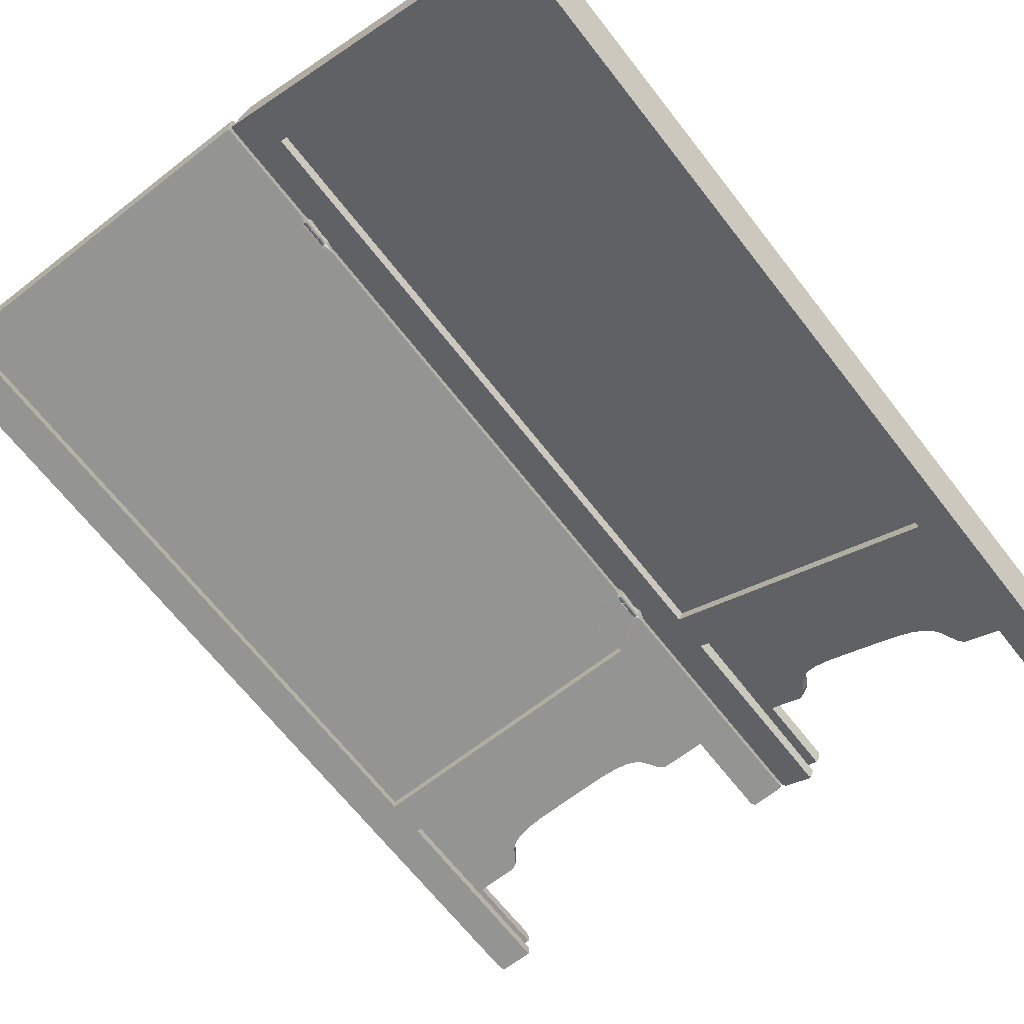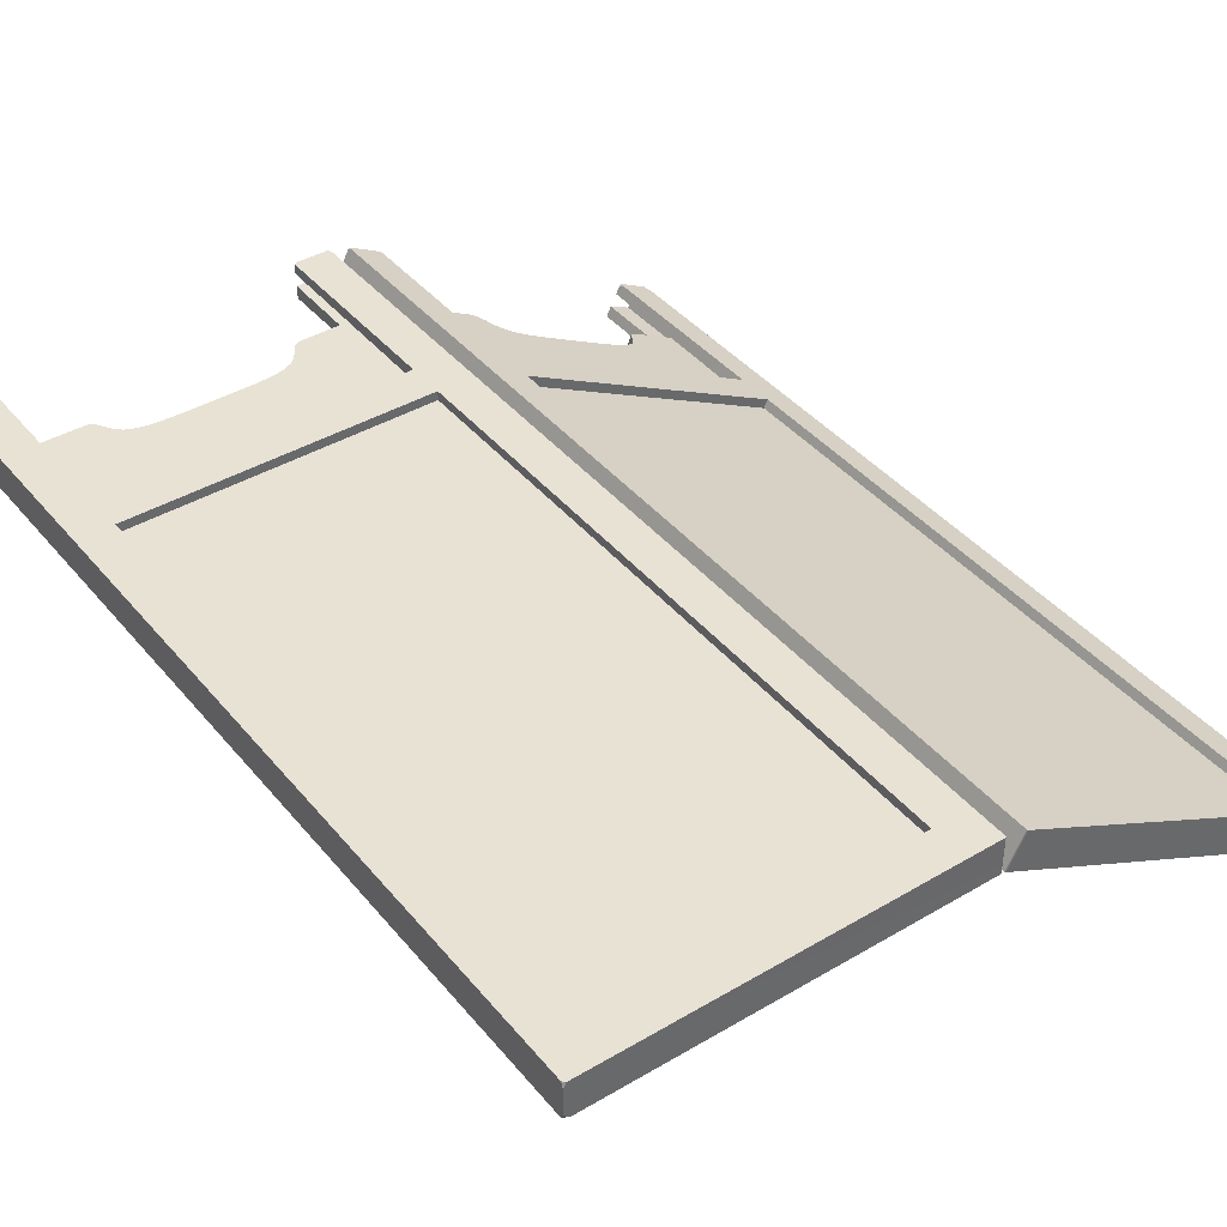
<metadata>
{"format":"obj","ext":"obj","renderer":"f3d","projection":"perspective","resolution":1024,"background":"white","views":[{"elev":-66.9,"azim":-142.1,"up":"+Z"},{"elev":40.9,"azim":144.3,"up":"+Z"}]}
</metadata>
<code>
o chinese_screen_panels_a
v 0.0211 0.1588 0.02332
v 0.1532 0.1597 0.02332
v 0.1632 0.1656 0.02332
v 0.1704 0.1759 0.02332
v 0.1811 0.1927 0.02332
v 0.1922 0.2021 0.02332
v 0.2068 0.2087 0.02332
v 0.2288 0.2135 0.02332
v 0.263 0.216 0.02332
v 0.336 0.2163 0.02332
v 0.0247 0.1588 0.0438
v 0.1553 0.1597 0.0438
v 0.1652 0.1656 0.0438
v 0.1723 0.1759 0.0438
v 0.1828 0.1927 0.0438
v 0.1938 0.2021 0.0438
v 0.2083 0.2087 0.0438
v 0.23 0.2135 0.0438
v 0.2638 0.216 0.0438
v 0.336 0.2163 0.0438
v 0.6508 0.1588 0.02332
v 0.5187 0.1597 0.02332
v 0.5087 0.1656 0.02332
v 0.5015 0.1759 0.02332
v 0.4909 0.1927 0.02332
v 0.4798 0.2021 0.02332
v 0.4651 0.2087 0.02332
v 0.4432 0.2135 0.02332
v 0.4089 0.216 0.02332
v 0.0247 0.3555 0.0438
v 0.6472 0.1588 0.0438
v 0.5166 0.1597 0.0438
v 0.5068 0.1656 0.0438
v 0.4996 0.1759 0.0438
v 0.4891 0.1927 0.0438
v 0.4781 0.2021 0.0438
v 0.4636 0.2087 0.0438
v 0.4419 0.2135 0.0438
v 0.4081 0.216 0.0438
v 0.0211 0.3555 0.02332
v 0.6508 0.3555 0.02332
v 0.6472 0.3555 0.0438
v 0.6589 1.603 0.001041
v 0.6694 1.603 0.01025
v 0.6687 1.598 0.001041
v 0.6642 1.603 0.06575
v 0.6682 1.598 0.06575
v 0.6685 1.603 0.05626
v 0.668 0.01458 0.06575
v 0.668 0 0.06168
v 0.6621 0 0.06575
v 0.6078 0 0.06575
v 0.6039 0.008659 0.06575
v 0.6045 0 0.06056
v 0.6053 0 0.04543
v 0.6457 0 0.04373
v 0.646 0 0.02327
v 0.6046 0 0.02099
v 0.6055 0 0.001041
v 0.6665 0 0.001041
v 0.6689 0 0.005169
v 0.669 0.01615 0.001041
v 0.6043 0.3491 0.06575
v 0.06711 0.3495 0.06575
v 0.06702 0.3488 0.04427
v 0.6034 0.3488 0.04427
v 0.06711 0.004387 0.06575
v 0.06558 0 0.04545
v 0.06599 0 0.06042
v 0.06199 0 0.06575
v 0.02519 0 0.04346
v 0.02474 0 0.0239
v 0.0649 0 0.02184
v 0.06593 0 0.006935
v 0.06642 0.005602 0.001041
v 0.06139 0 0.001041
v 0.06642 0.3488 0.001041
v 0.6034 0.3488 0.001041
v 0.6034 0.3488 0.02225
v 0.06725 0.3488 0.02225
v 0.007557 0 0.001041
v 0.004228 0 0.06575
v 0.001035 0.00831 0.06575
v 0.001035 0 0.06136
v 0.001035 0 0.004532
v 0.001035 0.005655 0.001041
v 0.001035 1.602 0.06575
v 0.003429 1.603 0.06575
v 0.003714 1.603 0.001041
v 0.001035 1.602 0.001041
v 0.6043 0.4169 0.06575
v 0.6043 0.4169 0.04939
v 0.06727 0.4169 0.06575
v 0.06727 0.4169 0.04939
v 0.06727 1.538 0.06575
v 0.06727 1.538 0.04939
v 0.6034 1.538 0.06575
v 0.6034 1.538 0.04939
v 0.6043 0.4169 0.01883
v 0.6043 0.4169 0.001041
v 0.06727 0.4169 0.01883
v 0.06727 0.4169 0.001041
v 0.06727 1.538 0.01883
v 0.06727 1.538 0.001041
v 0.6034 1.538 0.01883
v 0.6034 1.538 0.001041
v -0.00624 0.4946 0.002669
v -0.003023 0.4945 0.006006
v 0.6457 0.3665 0.04373
v 0.646 0.3665 0.02327
v 0.02519 0.3612 0.04346
v 0.02474 0.3613 0.0239
v 0.001035 0.4505 0.001041
v 0.005602 0.4599 0.003701
v 0.008912 0.4553 0.001041
v 0.008887 0.4643 0.001041
v 0.002941 0.4592 0.007878
v 0.001035 0.4596 0.008207
v -0.004032 0.4599 0.005239
v -0.00665 0.46 0.001666
v -0.006373 0.4597 -0.002633
v -0.004094 0.4598 -0.005674
v 0.00022 0.4598 -0.006846
v 0.003971 0.4597 -0.0054
v 0.006327 0.4597 -0.001783
v 0.006301 0.4596 0.001719
v 0.006688 0.4641 0.00013
v 0.00667 0.4708 0.000496
v 0.006212 0.4746 0.001757
v 0.005995 0.4748 -0.002786
v 0.003376 0.4749 -0.005759
v -0.000245 0.475 -0.006678
v -0.004723 0.475 -0.004764
v -0.006689 0.475 -0.000423
v -0.004935 0.475 0.004038
v 0.001035 0.4755 0.007915
v 0.06727 0.5237 0.06575
v 0.06727 0.5237 0.04939
v 0.001035 0.4933 0.008433
v -0.006729 0.4941 -0.001593
v -0.004228 0.494 -0.005427
v -0.000123 0.4938 -0.006651
v 0.004405 0.494 -0.004984
v 0.006291 0.4938 -0.000934
v 0.004989 0.4944 0.003956
v 0.00668 0.4976 0.000562
v 0.006514 0.509 0.001041
v 0.005361 0.509 -0.004001
v 0.001315 0.509 -0.006741
v -0.003834 0.5088 -0.005884
v -0.006657 0.5089 -0.002069
v -0.006375 0.509 0.002341
v -0.003018 0.509 0.005965
v 0.001035 0.5098 0.008338
v 0.002144 0.5108 0.002066
v 0.001035 0.5237 0.001041
v 0.009952 0.4943 0.001041
v 0.008514 0.4759 0.001041
v 0.004725 0.4773 0.008387
v 0.00503 0.4917 0.008508
v 0.00318 0.4929 0.007538
v 0.001035 1.334 0.001041
v 0.004134 1.351 0.003756
v 0.006138 1.351 0.001481
v 0.005683 1.351 -0.003231
v 0.002252 1.351 -0.006415
v -0.002189 1.351 -0.006498
v -0.005634 1.351 -0.003998
v -0.006821 1.351 -0.000187
v -0.005301 1.351 0.003884
v 0.001035 1.351 0.008368
v 0.001035 1.367 0.00814
v -0.003658 1.366 0.005468
v -0.006517 1.366 0.001886
v -0.006355 1.367 -0.002614
v -0.003615 1.366 -0.005846
v 0.000746 1.366 -0.006686
v 0.005296 1.366 -0.004009
v 0.006364 1.367 0.001091
v 0.006757 1.361 0.000306
v 0.001035 1.384 0.008304
v 0.002659 1.367 0.005767
v 0.002341 1.368 0.007873
v 0.003219 1.384 0.007267
v 0.003722 1.384 0.005115
v 0.005728 1.385 0.002453
v 0.006166 1.385 -0.001546
v 0.004511 1.385 -0.004777
v 0.001322 1.385 -0.006578
v -0.002827 1.384 -0.006053
v -0.005864 1.385 -0.003524
v -0.006609 1.385 0.001193
v -0.003433 1.384 0.005307
v 0.001035 1.401 0.00802
v -0.003474 1.401 0.005673
v -0.00644 1.401 0.001998
v -0.00673 1.4 -0.001878
v -0.004563 1.401 -0.005209
v -0.00103 1.401 -0.006793
v 0.003239 1.401 -0.00592
v 0.006066 1.401 -0.002739
v 0.005947 1.401 0.002101
v 0.003643 1.4 0.00655
v 0.001035 1.407 0.008433
v 0.001035 1.416 0.001041
v 0.01121 1.403 0.001041
v 0.01144 1.345 0.001041
v 0.001035 1.344 0.008752
v 0.6681 0.3483 0.06575
v 0.6689 0.3496 0.001041
v 0.06727 1.367 0.06575
v 0.001035 0.3506 0.001041
v 0.001035 1.367 0.06575
v 0.001035 0.3506 0.06575
v 0.001035 0.5237 0.06575
v 0.06727 1.334 0.001041
v 0.06727 1.334 0.01883
v 0.06727 0.5237 0.01883
v 0.06727 0.5237 0.001041
v 0.06727 1.367 0.04939
f 35 36 26 25
f 32 33 23 22
f 9 19 18 8
f 3 13 12 2
f 8 18 17 7
f 37 38 28 27
f 34 35 25 24
f 31 32 22 21
f 38 39 29 28
f 36 37 27 26
f 2 12 11 1
f 10 20 19 9
f 7 17 16 6
f 4 14 13 3
f 6 16 15 5
f 33 34 24 23
f 42 33 32 31
f 5 15 14 4
f 3 2 1 40
f 14 30 13
f 15 30 14
f 16 30 15
f 17 30 16
f 18 30 17
f 19 30 18
f 13 30 11 12
f 34 33 42
f 35 34 42
f 36 35 42
f 37 36 42
f 38 37 42
f 39 38 42
f 20 30 19
f 20 39 42
f 30 20 42
f 22 23 41 21
f 4 3 40
f 5 4 40
f 6 5 40
f 7 6 40
f 8 7 40
f 9 8 40
f 10 9 40
f 23 24 41
f 24 25 41
f 25 26 41
f 26 27 41
f 27 28 41
f 28 29 41
f 29 10 41
f 40 41 10
f 138 94 92
f 65 68 71 111
f 193 195 196 192
f 96 98 97 95
f 217 103 105
f 100 102 101 99
f 216 104 103 217
f 220 96 95 211
f 92 94 93 91
f 99 218 217 105
f 115 102 113
f 208 171 163 162
f 205 202 203 204
f 72 112 111 71
f 209 47 97 91
f 104 216 207
f 88 87 95
f 78 77 102 100
f 187 191 190 188
f 44 43 46 48
f 47 46 97
f 136 118 214
f 57 56 109 110
f 153 152 107 108
f 78 210 62 59
f 210 45 47 209
f 57 58 59 61
f 53 54 52
f 54 53 55
f 49 50 61 62
f 50 49 51
f 61 60 62
f 158 159 160 157
f 78 79 80 77
f 60 59 62
f 60 61 59
f 75 76 81 86
f 72 85 74 73
f 185 184 181 193
f 214 212 86 83
f 88 89 90 87
f 166 177 178 165
f 57 110 79 58
f 95 97 46 88
f 68 67 69
f 69 67 70
f 75 74 76
f 86 81 85
f 83 84 82
f 139 108 145 161
f 71 68 69 84
f 212 102 77
f 57 61 50 56
f 74 75 73
f 121 134 133 122
f 63 91 93 64
f 131 134 135 130
f 67 68 65 64
f 102 219 218 101
f 78 100 210
f 45 43 44
f 45 106 43
f 52 54 50 51
f 47 48 46
f 181 184 183 172
f 58 79 78 59
f 63 209 91
f 70 82 84 69
f 64 214 83 67
f 54 55 56 50
f 123 132 131 124
f 193 181 194 195
f 148 149 152 153
f 124 131 130 125
f 144 145 107 140
f 120 134 121
f 170 169 166 165
f 182 185 186 179
f 114 115 113
f 114 113 117
f 118 114 117
f 213 208 162
f 121 124 125 120
f 131 132 133 134
f 115 114 126
f 116 126 127
f 128 116 127
f 129 158 128
f 129 128 126
f 126 128 127
f 80 73 75 77
f 83 82 70 67
f 94 138 137 93
f 136 159 158 129
f 145 144 146
f 146 148 147
f 165 178 180 164
f 135 134 120 119
f 122 133 132 123
f 187 201 202 186
f 136 135 119 118
f 186 192 191 187
f 56 55 66 109
f 167 176 177 166
f 107 145 108
f 150 151 152 149
f 160 139 161
f 189 199 200 188
f 146 144 143 148
f 129 130 135 136
f 118 119 126 114
f 182 179 176 175
f 154 155 153
f 153 155 148
f 148 155 147
f 155 156 147
f 155 154 156
f 48 47 45 44
f 170 173 174 169
f 200 203 202 201
f 203 196 195
f 195 194 203
f 203 194 204
f 145 157 160 161
f 205 206 202
f 107 152 151 140
f 198 199 190 191
f 182 183 184 185
f 190 199 189
f 149 148 143 142
f 171 172 173 170
f 64 65 66 63
f 72 73 80 112
f 206 179 186
f 53 52 51 49
f 199 196 203 200
f 125 130 129 126
f 202 206 186
f 104 206 205 90
f 151 150 141 140
f 143 144 140 142
f 189 188 190
f 183 182 172
f 74 85 81 76
f 150 149 142 141
f 173 175 174
f 193 192 186 185
f 168 175 176 167
f 119 120 125 126
f 154 153 108 139
f 188 200 201 187
f 169 174 175 168
f 192 196 197 191
f 179 180 178
f 182 175 173 172
f 121 122 123 124
f 66 55 53 63
f 176 179 178 177
f 170 163 171
f 163 170 165 164
f 179 207 180
f 180 207 164
f 163 207 162
f 139 160 159 136
f 72 71 84 85
f 181 172 213
f 87 204 213
f 172 171 213
f 206 104 207
f 169 168 167 166
f 219 102 158 157
f 147 157 146
f 147 219 157
f 158 102 116
f 115 116 102
f 113 214 118
f 205 204 87 90
f 86 85 84 83
f 156 219 147
f 171 208 213
f 196 199 198 197
f 219 156 162 216
f 117 113 118
f 194 181 213
f 137 215 214 93
f 92 98 220 138
f 116 115 126
f 128 158 116
f 140 141 142
f 204 194 213
f 145 146 157
f 191 197 198
f 206 207 179
f 163 164 207
f 104 106 105 103
f 46 43 89 88
f 62 210 209 49
f 138 220 211 137
f 214 113 212
f 211 95 87 213
f 137 211 213 215
f 101 218 99
f 45 210 100 106
f 86 212 77 75
f 90 89 104
f 89 43 106 104
f 63 53 49 209
f 98 96 220
f 102 212 113
f 215 156 154
f 216 162 207
f 139 215 154
f 136 214 215 139
f 93 214 64
f 219 216 217 218
f 99 105 106 100
f 213 162 156 215
f 39 20 10 29
f 91 97 98 92
o chinese_screen_panels_b
v -0.03203 0.1588 0.009894
v -0.1489 0.1597 -0.05159
v -0.1578 0.1656 -0.05624
v -0.1642 0.1759 -0.05962
v -0.1736 0.1927 -0.06456
v -0.1834 0.2021 -0.06973
v -0.1964 0.2087 -0.07656
v -0.2158 0.2135 -0.08677
v -0.2461 0.216 -0.1027
v -0.3107 0.2163 -0.1367
v -0.04474 0.1588 0.02634
v -0.1603 0.1597 -0.03445
v -0.169 0.1656 -0.03904
v -0.1754 0.1759 -0.04238
v -0.1847 0.1927 -0.04727
v -0.1944 0.2021 -0.05237
v -0.2072 0.2087 -0.05913
v -0.2264 0.2135 -0.06922
v -0.2564 0.216 -0.08497
v -0.3202 0.2163 -0.1185
v -0.5894 0.1588 -0.2832
v -0.4725 0.1597 -0.2217
v -0.4636 0.1656 -0.2171
v -0.4572 0.1759 -0.2137
v -0.4478 0.1927 -0.2088
v -0.438 0.2021 -0.2036
v -0.425 0.2087 -0.1968
v -0.4056 0.2135 -0.1866
v -0.3753 0.216 -0.1706
v -0.04474 0.3555 0.02634
v -0.5957 0.1588 -0.2634
v -0.4801 0.1597 -0.2026
v -0.4714 0.1656 -0.1981
v -0.465 0.1759 -0.1947
v -0.4558 0.1927 -0.1898
v -0.446 0.2021 -0.1847
v -0.4332 0.2087 -0.178
v -0.414 0.2135 -0.1679
v -0.3841 0.216 -0.1521
v -0.03203 0.3555 0.009894
v -0.5894 0.3555 -0.2832
v -0.5957 0.3555 -0.2634
v -0.5863 1.603 -0.3065
v -0.5998 1.603 -0.3035
v -0.595 1.598 -0.311
v -0.621 1.603 -0.2519
v -0.6245 1.598 -0.2538
v -0.6204 1.603 -0.2623
v -0.6243 0.01458 -0.2537
v -0.6225 0 -0.2573
v -0.6191 0 -0.2509
v -0.571 0 -0.2256
v -0.5676 0.008659 -0.2239
v -0.5657 0 -0.2287
v -0.5593 0 -0.2425
v -0.5944 0 -0.2628
v -0.5851 0 -0.2811
v -0.5473 0 -0.2638
v -0.539 0 -0.2816
v -0.593 0 -0.31
v -0.5969 0 -0.3077
v -0.5952 0.01615 -0.3111
v -0.5679 0.3491 -0.224
v -0.09249 0.3495 0.02603
v -0.08242 0.3488 0.007056
v -0.5571 0.3488 -0.2426
v -0.09249 0.004387 0.02603
v -0.08169 0 0.008776
v -0.08902 0 0.02183
v -0.08796 0 0.02842
v -0.04501 0 0.02582
v -0.03551 0 0.008711
v -0.0701 0 -0.01181
v -0.06407 0 -0.02548
v -0.06191 0.005602 -0.03065
v -0.05746 0 -0.02831
v -0.06191 0.3488 -0.03065
v -0.5371 0.3488 -0.2806
v -0.5469 0.3488 -0.2621
v -0.07236 0.3488 -0.01253
v -0.009809 0 -0.003246
v -0.03684 0 0.0553
v -0.03424 0.00831 0.05667
v -0.0322 0 0.05279
v -0.005741 0 0.002486
v -0.004261 0.005656 -0.000328
v -0.03424 1.602 0.05667
v -0.03613 1.603 0.05567
v -0.006408 1.603 -0.001457
v -0.004261 1.602 -0.000328
v -0.5679 0.4169 -0.224
v -0.5603 0.4169 -0.2385
v -0.09263 0.4169 0.02596
v -0.08502 0.4169 0.01148
v -0.09263 1.538 0.02596
v -0.08502 1.538 0.01148
v -0.5671 1.538 -0.2236
v -0.5595 1.538 -0.2381
v -0.5461 0.4169 -0.2656
v -0.538 0.4169 -0.281
v -0.07079 0.4169 -0.01557
v -0.06266 0.4169 -0.03104
v -0.07079 1.538 -0.01557
v -0.06266 1.538 -0.03104
v -0.5453 1.538 -0.2651
v -0.5371 1.538 -0.2806
v -0.004261 0.4441 -0.000328
v -0.008115 0.4562 0.007
v -0.01693 0.4644 -0.006993
v -0.01658 0.5101 -0.006806
v -0.004261 0.5256 -0.000328
v -0.008142 0.511 0.007052
v -0.00829 0.473 0.007332
v 0.001818 0.4747 0.005136
v 0.00585 0.4748 0.001935
v 0.006526 0.4751 -0.001818
v 0.004883 0.4753 -0.005318
v 0.001075 0.4755 -0.007381
v -0.003296 0.475 -0.006493
v -0.005611 0.4746 -0.00345
v -0.007353 0.4751 -0.001418
v -0.009806 0.4618 0.00081
v -0.00823 0.4737 0.005434
v -0.008212 0.4954 0.007184
v -0.001379 0.4941 0.00601
v 0.004333 0.4934 0.004095
v 0.006336 0.4935 0.000674
v 0.005917 0.4933 -0.003701
v 0.002733 0.4934 -0.006677
v -0.001782 0.4934 -0.006992
v -0.004877 0.4937 -0.004825
v -0.006373 0.4935 -0.001569
v -0.008935 0.4954 0.005313
v -0.008402 0.511 0.000515
v -0.008132 0.4969 -0.000295
v -0.0101 0.4924 -0.003074
v -0.01075 0.4797 -0.003478
v -0.5944 0.3665 -0.2628
v -0.5851 0.3665 -0.2811
v -0.04501 0.3612 0.02582
v -0.03551 0.3613 0.008711
v -0.004261 1.407 -0.000328
v -0.00767 1.403 0.006154
v -0.01241 1.396 -0.004614
v -0.01005 1.349 -0.003371
v -0.004261 1.341 -0.000328
v -0.008242 1.344 0.007242
v -0.008289 1.366 0.007331
v -0.008291 1.385 0.007336
v 0.000818 1.367 0.005727
v 0.005285 1.367 0.002895
v 0.006279 1.367 -0.001284
v 0.0048 1.367 -0.004694
v 0.00178 1.367 -0.006504
v -0.001794 1.367 -0.006641
v -0.005506 1.367 -0.003703
v -0.006641 1.368 -0.002292
v -0.006129 1.384 -0.00183
v -0.004101 1.384 -0.005245
v -0.001174 1.384 -0.006671
v 0.002115 1.384 -0.006622
v 0.005272 1.383 -0.004686
v 0.006478 1.384 -0.00113
v 0.005585 1.384 0.002727
v 0.001821 1.384 0.005337
v -0.00567 1.384 0.001667
v -0.005935 1.384 0.003515
v -0.007557 1.385 0.005084
v -0.0101 1.385 0.005606
v -0.01014 1.394 0.005027
v -0.008315 1.394 0.000668
v -0.00737 1.385 -0.000378
v -0.01023 1.358 0.00627
v -0.005512 1.367 0.001439
v -0.006151 1.366 0.004183
v -0.01021 1.365 0.006148
v -0.007191 1.354 0.000602
v -0.008465 1.364 0.003224
v -0.6244 0.3483 -0.2537
v -0.5952 0.3495 -0.3111
v -0.004261 0.3509 -0.000328
v -0.03424 0.3509 0.05667
v -0.08502 0.5264 0.01148
v -0.09263 0.5264 0.02596
v -0.06266 0.5264 -0.03104
v -0.07079 0.5264 -0.01557
v -0.09263 1.343 0.02596
v -0.07079 1.366 -0.01557
v -0.08502 1.343 0.01148
v -0.06266 1.366 -0.03104
v -0.03424 0.5264 0.05667
v -0.03424 1.339 0.05667
f 247 257 256 246
f 243 253 252 242
f 230 240 259 249
f 232 233 223 222
f 248 258 257 247
f 246 256 255 245
f 245 255 254 244
f 242 252 251 241
f 234 235 225 224
f 235 236 226 225
f 231 232 222 221
f 249 259 258 248
f 236 237 227 226
f 233 234 224 223
f 237 238 228 227
f 244 254 253 243
f 252 253 262 251
f 238 239 229 228
f 223 260 221 222
f 234 233 250
f 235 234 250
f 236 235 250
f 237 236 250
f 238 237 250
f 239 238 250
f 233 232 231 250
f 254 262 253
f 255 262 254
f 256 262 255
f 257 262 256
f 258 262 257
f 259 262 258
f 240 239 250
f 240 262 259
f 250 262 240
f 261 243 242 241
f 224 260 223
f 225 260 224
f 226 260 225
f 227 260 226
f 228 260 227
f 229 260 228
f 230 260 229
f 243 261 244
f 244 261 245
f 245 261 246
f 246 261 247
f 247 261 248
f 248 261 249
f 249 261 230
f 260 230 261
f 325 326 324 323
f 340 339 335 334
f 374 381 382 373
f 320 400 265 326
f 313 314 312 311
f 404 403 314 313
f 406 321 319
f 364 324 362
f 321 322 320 319
f 317 318 316 315
f 383 382 379 378
f 343 342 341
f 396 393 397 398
f 329 356 357
f 290 302 303 287
f 331 354 330
f 332 354 331
f 344 353 332
f 336 348 347 335
f 355 352 356
f 292 305 304 291
f 341 352 340
f 285 288 287 284
f 335 347 346 334
f 345 344 333 334
f 337 348 336
f 378 379 376 377
f 363 390 391 362
f 276 358 286 275
f 335 337 336
f 285 360 291 288
f 340 334 333
f 341 333 343
f 379 382 381 380
f 273 275 286 283
f 397 393 367 366
f 331 366 412 411
f 411 402 333 344
f 372 383 384 371
f 354 355 356 330
f 385 384 386 387
f 339 338 337 335
f 363 412 369
f 401 297 322
f 328 342 343 333
f 319 325 408 406
f 292 291 360 361
f 308 315 307
f 298 320 322 297
f 267 317 266
f 399 269 273 283
f 277 359 358 276
f 375 380 381 374
f 318 317 311 312
f 282 400 298 279
f 394 377 372 371
f 273 272 274
f 274 275 273
f 350 349 338 339
f 270 271 269
f 281 282 280
f 347 350 351 346
f 300 299 298 297
f 280 282 279
f 280 279 281
f 295 306 301 296
f 294 305 292 293
f 274 270 276 275
f 310 309 308 307
f 307 363 362 310
f 277 278 299 359
f 317 315 308 266
f 288 289 287
f 289 290 287
f 295 296 294
f 306 305 301
f 303 302 304
f 324 310 362
f 347 348 349 350
f 291 304 289 288
f 402 401 327
f 375 373 372 376
f 294 293 295
f 349 348 337 338
f 283 284 313 311
f 376 379 380 375
f 369 368 370 385
f 320 298 400
f 395 398 377 394
f 265 264 263
f 265 263 326
f 270 274 272 271
f 267 266 268
f 263 266 308 309
f 310 324 309
f 278 279 298 299
f 309 324 326 263
f 290 289 304 302
f 284 287 303 402
f 370 395 394 371
f 366 365 397
f 386 392 389 388
f 396 398 395
f 368 367 393
f 393 396 368
f 396 395 368
f 377 397 365
f 397 377 398
f 328 327 329 342
f 368 395 370
f 277 281 279 278
f 377 376 372
f 277 276 270 281
f 340 352 351 339
f 372 373 382 383
f 399 400 282 269
f 389 392 391 390
f 286 285 284 283
f 371 384 385 370
f 295 293 300 297
f 383 378 386 384
f 369 388 389
f 388 385 387
f 304 305 306 303
f 269 282 281 270
f 345 346 351 352
f 265 267 268 264
f 386 378 392
f 386 388 387
f 352 341 357 356
f 391 392 364
f 292 361 300 293
f 271 272 273 269
f 364 362 391
f 378 377 392
f 364 377 365
f 369 390 363
f 329 357 341 342
f 355 354 332 353
f 365 410 364
f 369 412 368
f 410 365 366
f 402 328 333
f 410 324 364
f 307 412 363
f 329 330 356
f 339 351 350
f 334 346 345
f 294 296 301 305
f 341 340 333
f 405 331 330
f 411 404 313 402
f 318 312 403 409
f 375 374 373
f 369 385 388
f 364 392 377
f 369 389 390
f 406 405 322 321
f 267 399 311 317
f 402 303 306 401
f 306 295 297 401
f 268 266 263 264
f 399 283 311
f 313 284 402
f 239 240 230 229
f 401 322 329 327
f 331 405 410 366
f 408 410 405 406
f 316 318 409
f 323 324 410 408
f 315 316 409 407
f 407 409 403 404
f 400 399 267 265
f 307 315 407 412
f 332 331 411
f 314 403 312
f 325 323 408
f 328 402 327
f 322 405 330 329
f 366 367 412
f 404 411 412 407
f 319 320 326 325
f 367 368 412
f 352 355 353 344
f 352 344 345
f 411 344 332

</code>
